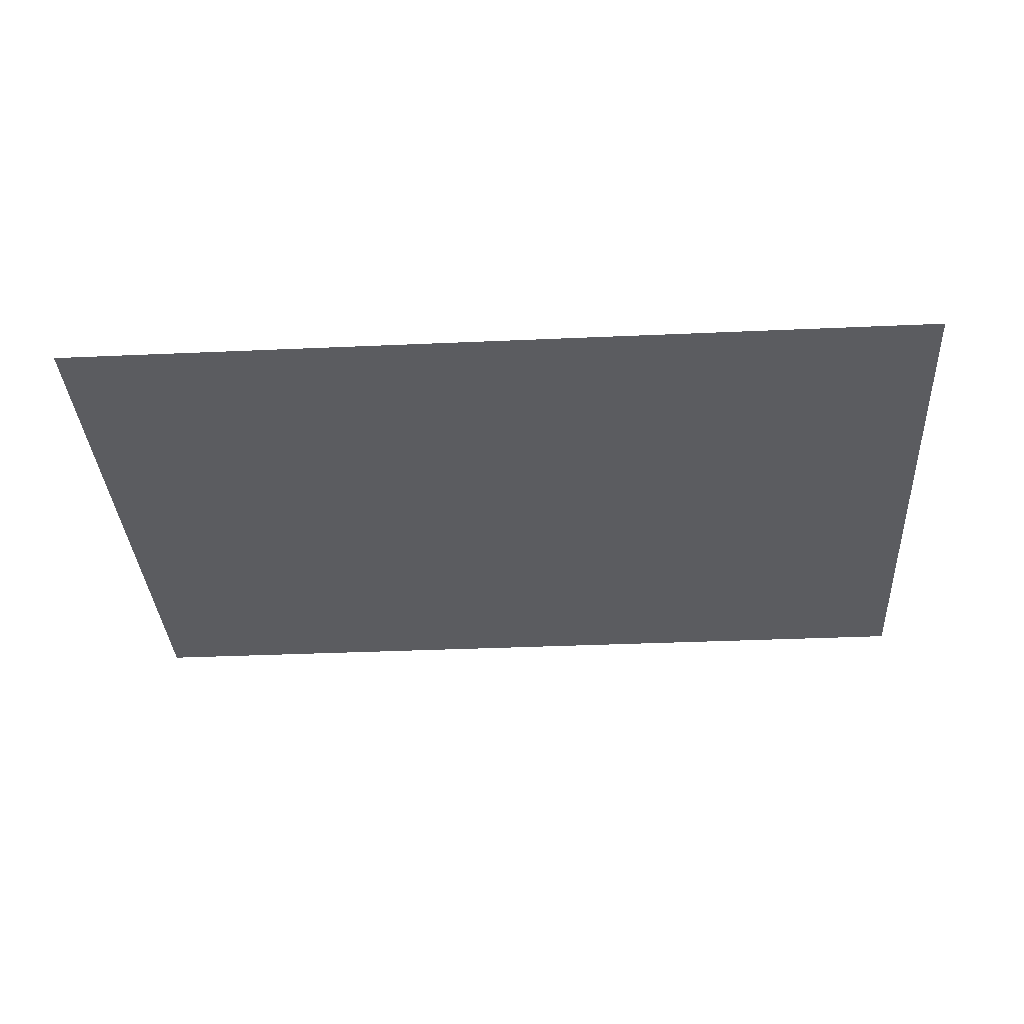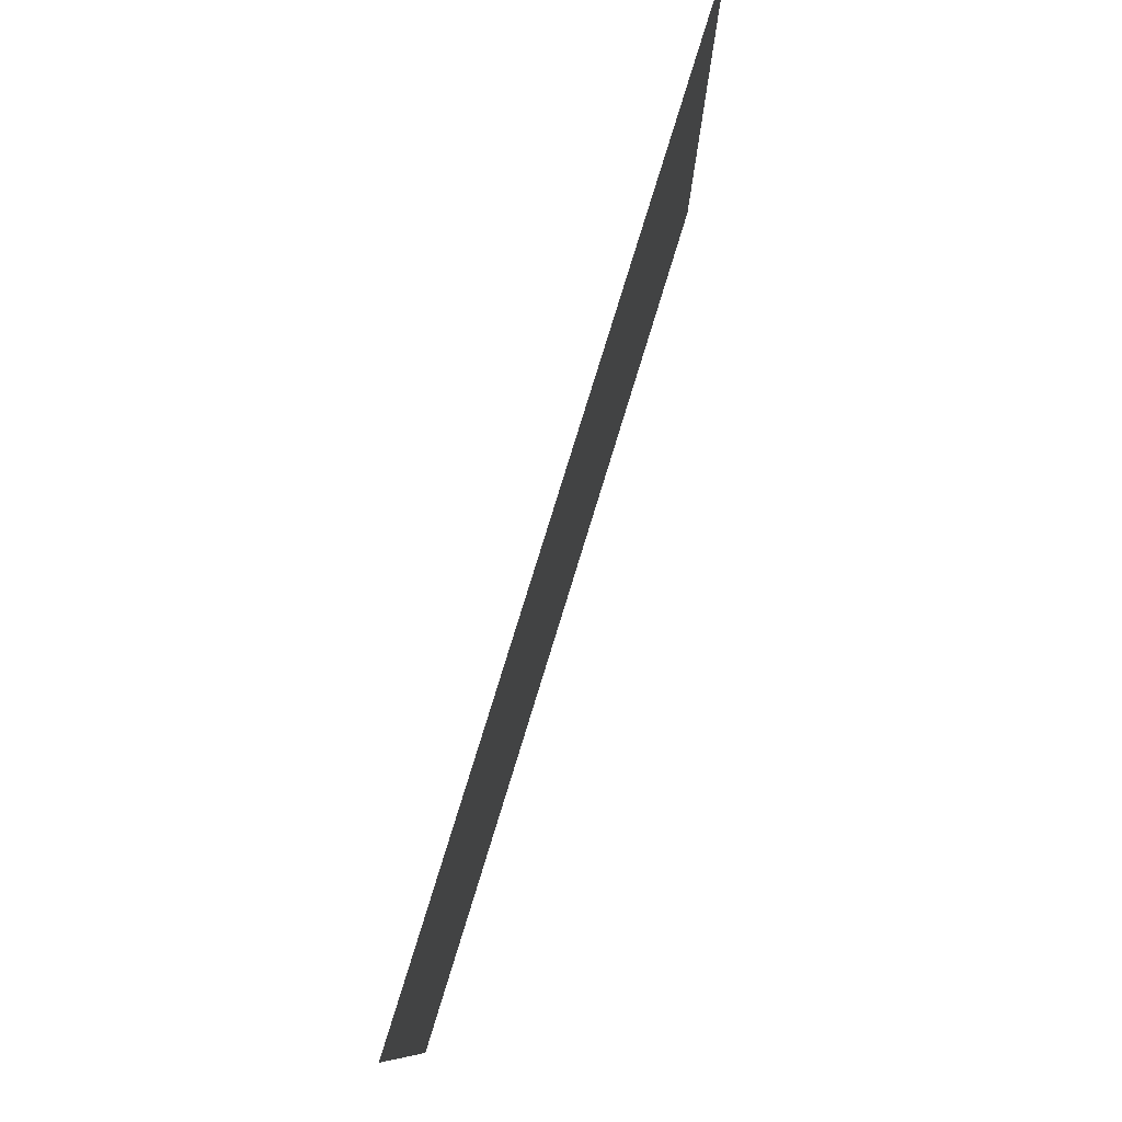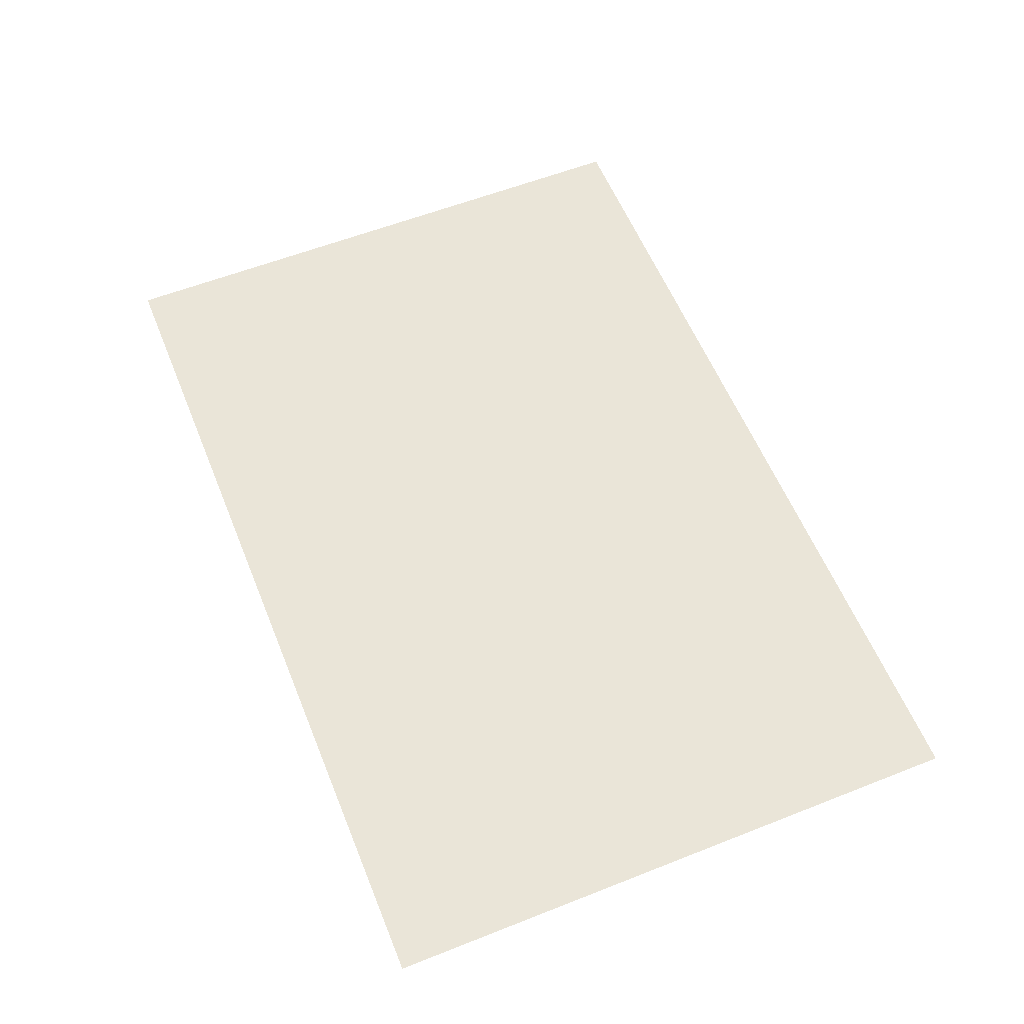
<metadata>
{"format":"obj","ext":"obj","renderer":"f3d","projection":"perspective","resolution":1024,"background":"white","views":[{"elev":-35.1,"azim":3.4,"up":"+Z"},{"elev":78.9,"azim":107.1,"up":"+Y"},{"elev":58.7,"azim":67.9,"up":"+Z"}]}
</metadata>
<code>
v 0 -48 0
v -48 -48 0
v -48 0 0
v 0 0 0
v -96 -48 0
v -96 0 0
v -144 -48 0
v -144 0 0
v -192 -48 0
v -192 0 0
v -240 -48 0
v -240 0 0
v -288 -48 0
v -288 0 0
v -336 -48 0
v -336 0 0
v -384 -48 0
v -384 0 0
v -432 -48 0
v -432 0 0
v -480 -48 0
v -480 0 0
v -528 -48 0
v -528 0 0
v -576 -48 0
v -576 0 0
v -624 -48 0
v -624 0 0
v -672 -48 0
v -672 0 0
v -720 -48 0
v -720 0 0
v -768 -48 0
v -768 0 0
v -816 -48 0
v -816 0 0
v -864 -48 0
v -864 0 0
v -912 -48 0
v -912 0 0
v -960 -48 0
v -960 0 0
v -1008 -48 0
v -1008 0 0
v -1056 -48 0
v -1056 0 0
v -1104 -48 0
v -1104 0 0
v -1152 -48 0
v -1152 0 0
v 0 -96 0
v -48 -96 0
v -96 -96 0
v -144 -96 0
v -192 -96 0
v -240 -96 0
v -288 -96 0
v -336 -96 0
v -384 -96 0
v -432 -96 0
v -480 -96 0
v -528 -96 0
v -576 -96 0
v -624 -96 0
v -672 -96 0
v -720 -96 0
v -768 -96 0
v -816 -96 0
v -864 -96 0
v -912 -96 0
v -960 -96 0
v -1008 -96 0
v -1056 -96 0
v -1104 -96 0
v -1152 -96 0
v 0 -144 0
v -48 -144 0
v -96 -144 0
v -144 -144 0
v -192 -144 0
v -240 -144 0
v -288 -144 0
v -336 -144 0
v -384 -144 0
v -432 -144 0
v -480 -144 0
v -528 -144 0
v -576 -144 0
v -624 -144 0
v -672 -144 0
v -720 -144 0
v -768 -144 0
v -816 -144 0
v -864 -144 0
v -912 -144 0
v -960 -144 0
v -1008 -144 0
v -1056 -144 0
v -1104 -144 0
v -1152 -144 0
v 0 -192 0
v -48 -192 0
v -96 -192 0
v -144 -192 0
v -192 -192 0
v -240 -192 0
v -288 -192 0
v -336 -192 0
v -384 -192 0
v -432 -192 0
v -480 -192 0
v -528 -192 0
v -576 -192 0
v -624 -192 0
v -672 -192 0
v -720 -192 0
v -768 -192 0
v -816 -192 0
v -864 -192 0
v -912 -192 0
v -960 -192 0
v -1008 -192 0
v -1056 -192 0
v -1104 -192 0
v -1152 -192 0
v 0 -240 0
v -48 -240 0
v -96 -240 0
v -144 -240 0
v -192 -240 0
v -240 -240 0
v -288 -240 0
v -336 -240 0
v -384 -240 0
v -432 -240 0
v -480 -240 0
v -528 -240 0
v -576 -240 0
v -624 -240 0
v -672 -240 0
v -720 -240 0
v -768 -240 0
v -816 -240 0
v -864 -240 0
v -912 -240 0
v -960 -240 0
v -1008 -240 0
v -1056 -240 0
v -1104 -240 0
v -1152 -240 0
v 0 -288 0
v -48 -288 0
v -96 -288 0
v -144 -288 0
v -192 -288 0
v -240 -288 0
v -288 -288 0
v -336 -288 0
v -384 -288 0
v -432 -288 0
v -480 -288 0
v -528 -288 0
v -576 -288 0
v -624 -288 0
v -672 -288 0
v -720 -288 0
v -768 -288 0
v -816 -288 0
v -864 -288 0
v -912 -288 0
v -960 -288 0
v -1008 -288 0
v -1056 -288 0
v -1104 -288 0
v -1152 -288 0
v 0 -336 0
v -48 -336 0
v -96 -336 0
v -144 -336 0
v -192 -336 0
v -240 -336 0
v -288 -336 0
v -336 -336 0
v -384 -336 0
v -432 -336 0
v -480 -336 0
v -528 -336 0
v -576 -336 0
v -624 -336 0
v -672 -336 0
v -720 -336 0
v -768 -336 0
v -816 -336 0
v -864 -336 0
v -912 -336 0
v -960 -336 0
v -1008 -336 0
v -1056 -336 0
v -1104 -336 0
v -1152 -336 0
v 0 -384 0
v -48 -384 0
v -96 -384 0
v -144 -384 0
v -192 -384 0
v -240 -384 0
v -288 -384 0
v -336 -384 0
v -384 -384 0
v -432 -384 0
v -480 -384 0
v -528 -384 0
v -576 -384 0
v -624 -384 0
v -672 -384 0
v -720 -384 0
v -768 -384 0
v -816 -384 0
v -864 -384 0
v -912 -384 0
v -960 -384 0
v -1008 -384 0
v -1056 -384 0
v -1104 -384 0
v -1152 -384 0
v 0 -432 0
v -48 -432 0
v -96 -432 0
v -144 -432 0
v -192 -432 0
v -240 -432 0
v -288 -432 0
v -336 -432 0
v -384 -432 0
v -432 -432 0
v -480 -432 0
v -528 -432 0
v -576 -432 0
v -624 -432 0
v -672 -432 0
v -720 -432 0
v -768 -432 0
v -816 -432 0
v -864 -432 0
v -912 -432 0
v -960 -432 0
v -1008 -432 0
v -1056 -432 0
v -1104 -432 0
v -1152 -432 0
v 0 -480 0
v -48 -480 0
v -96 -480 0
v -144 -480 0
v -192 -480 0
v -240 -480 0
v -288 -480 0
v -336 -480 0
v -384 -480 0
v -432 -480 0
v -480 -480 0
v -528 -480 0
v -576 -480 0
v -624 -480 0
v -672 -480 0
v -720 -480 0
v -768 -480 0
v -816 -480 0
v -864 -480 0
v -912 -480 0
v -960 -480 0
v -1008 -480 0
v -1056 -480 0
v -1104 -480 0
v -1152 -480 0
v 0 -528 0
v -48 -528 0
v -96 -528 0
v -144 -528 0
v -192 -528 0
v -240 -528 0
v -288 -528 0
v -336 -528 0
v -384 -528 0
v -432 -528 0
v -480 -528 0
v -528 -528 0
v -576 -528 0
v -624 -528 0
v -672 -528 0
v -720 -528 0
v -768 -528 0
v -816 -528 0
v -864 -528 0
v -912 -528 0
v -960 -528 0
v -1008 -528 0
v -1056 -528 0
v -1104 -528 0
v -1152 -528 0
v 0 -576 0
v -48 -576 0
v -96 -576 0
v -144 -576 0
v -192 -576 0
v -240 -576 0
v -288 -576 0
v -336 -576 0
v -384 -576 0
v -432 -576 0
v -480 -576 0
v -528 -576 0
v -576 -576 0
v -624 -576 0
v -672 -576 0
v -720 -576 0
v -768 -576 0
v -816 -576 0
v -864 -576 0
v -912 -576 0
v -960 -576 0
v -1008 -576 0
v -1056 -576 0
v -1104 -576 0
v -1152 -576 0
v 0 -624 0
v -48 -624 0
v -96 -624 0
v -144 -624 0
v -192 -624 0
v -240 -624 0
v -288 -624 0
v -336 -624 0
v -384 -624 0
v -432 -624 0
v -480 -624 0
v -528 -624 0
v -576 -624 0
v -624 -624 0
v -672 -624 0
v -720 -624 0
v -768 -624 0
v -816 -624 0
v -864 -624 0
v -912 -624 0
v -960 -624 0
v -1008 -624 0
v -1056 -624 0
v -1104 -624 0
v -1152 -624 0
v 0 -672 0
v -48 -672 0
v -96 -672 0
v -144 -672 0
v -192 -672 0
v -240 -672 0
v -288 -672 0
v -336 -672 0
v -384 -672 0
v -432 -672 0
v -480 -672 0
v -528 -672 0
v -576 -672 0
v -624 -672 0
v -672 -672 0
v -720 -672 0
v -768 -672 0
v -816 -672 0
v -864 -672 0
v -912 -672 0
v -960 -672 0
v -1008 -672 0
v -1056 -672 0
v -1104 -672 0
v -1152 -672 0
v 0 -720 0
v -48 -720 0
v -96 -720 0
v -144 -720 0
v -192 -720 0
v -240 -720 0
v -288 -720 0
v -336 -720 0
v -384 -720 0
v -432 -720 0
v -480 -720 0
v -528 -720 0
v -576 -720 0
v -624 -720 0
v -672 -720 0
v -720 -720 0
v -768 -720 0
v -816 -720 0
v -864 -720 0
v -912 -720 0
v -960 -720 0
v -1008 -720 0
v -1056 -720 0
v -1104 -720 0
v -1152 -720 0
v 0 -768 0
v -48 -768 0
v -96 -768 0
v -144 -768 0
v -192 -768 0
v -240 -768 0
v -288 -768 0
v -336 -768 0
v -384 -768 0
v -432 -768 0
v -480 -768 0
v -528 -768 0
v -576 -768 0
v -624 -768 0
v -672 -768 0
v -720 -768 0
v -768 -768 0
v -816 -768 0
v -864 -768 0
v -912 -768 0
v -960 -768 0
v -1008 -768 0
v -1056 -768 0
v -1104 -768 0
v -1152 -768 0
g mesh_[00]_[00]
f 1 2 3 4
f 2 5 6 3
f 5 7 8 6
f 7 9 10 8
f 9 11 12 10
f 11 13 14 12
f 13 15 16 14
f 15 17 18 16
f 17 19 20 18
f 19 21 22 20
f 21 23 24 22
f 23 25 26 24
f 25 27 28 26
f 27 29 30 28
f 29 31 32 30
f 31 33 34 32
f 33 35 36 34
f 35 37 38 36
f 37 39 40 38
f 39 41 42 40
f 41 43 44 42
f 43 45 46 44
f 45 47 48 46
f 47 49 50 48
f 51 52 2 1
f 52 53 5 2
f 53 54 7 5
f 54 55 9 7
f 55 56 11 9
f 56 57 13 11
f 57 58 15 13
f 58 59 17 15
f 59 60 19 17
f 60 61 21 19
f 61 62 23 21
f 62 63 25 23
f 63 64 27 25
f 64 65 29 27
f 65 66 31 29
f 66 67 33 31
f 67 68 35 33
f 68 69 37 35
f 69 70 39 37
f 70 71 41 39
f 71 72 43 41
f 72 73 45 43
f 73 74 47 45
f 74 75 49 47
f 76 77 52 51
f 77 78 53 52
f 78 79 54 53
f 79 80 55 54
f 80 81 56 55
f 81 82 57 56
f 82 83 58 57
f 83 84 59 58
f 84 85 60 59
f 85 86 61 60
f 86 87 62 61
f 87 88 63 62
f 88 89 64 63
f 89 90 65 64
f 90 91 66 65
f 91 92 67 66
f 92 93 68 67
f 93 94 69 68
f 94 95 70 69
f 95 96 71 70
f 96 97 72 71
f 97 98 73 72
f 98 99 74 73
f 99 100 75 74
f 101 102 77 76
f 102 103 78 77
f 103 104 79 78
f 104 105 80 79
f 105 106 81 80
f 106 107 82 81
f 107 108 83 82
f 108 109 84 83
f 109 110 85 84
f 110 111 86 85
f 111 112 87 86
f 112 113 88 87
f 113 114 89 88
f 114 115 90 89
f 115 116 91 90
f 116 117 92 91
f 117 118 93 92
f 118 119 94 93
f 119 120 95 94
f 120 121 96 95
f 121 122 97 96
f 122 123 98 97
f 123 124 99 98
f 124 125 100 99
f 126 127 102 101
f 127 128 103 102
f 128 129 104 103
f 129 130 105 104
f 130 131 106 105
f 131 132 107 106
f 132 133 108 107
f 133 134 109 108
f 134 135 110 109
f 135 136 111 110
f 136 137 112 111
f 137 138 113 112
f 138 139 114 113
f 139 140 115 114
f 140 141 116 115
f 141 142 117 116
f 142 143 118 117
f 143 144 119 118
f 144 145 120 119
f 145 146 121 120
f 146 147 122 121
f 147 148 123 122
f 148 149 124 123
f 149 150 125 124
f 151 152 127 126
f 152 153 128 127
f 153 154 129 128
f 154 155 130 129
f 155 156 131 130
f 156 157 132 131
f 157 158 133 132
f 158 159 134 133
f 159 160 135 134
f 160 161 136 135
f 161 162 137 136
f 162 163 138 137
f 163 164 139 138
f 164 165 140 139
f 165 166 141 140
f 166 167 142 141
f 167 168 143 142
f 168 169 144 143
f 169 170 145 144
f 170 171 146 145
f 171 172 147 146
f 172 173 148 147
f 173 174 149 148
f 174 175 150 149
f 176 177 152 151
f 177 178 153 152
f 178 179 154 153
f 179 180 155 154
f 180 181 156 155
f 181 182 157 156
f 182 183 158 157
f 183 184 159 158
f 185 186 161 160
f 186 187 162 161
f 187 188 163 162
f 188 189 164 163
f 189 190 165 164
f 190 191 166 165
f 191 192 167 166
f 192 193 168 167
f 193 194 169 168
f 194 195 170 169
f 195 196 171 170
f 196 197 172 171
f 197 198 173 172
f 198 199 174 173
f 199 200 175 174
f 201 202 177 176
f 202 203 178 177
f 203 204 179 178
f 204 205 180 179
f 205 206 181 180
f 206 207 182 181
f 207 208 183 182
f 208 209 184 183
f 210 211 186 185
f 211 212 187 186
f 212 213 188 187
f 213 214 189 188
f 214 215 190 189
f 215 216 191 190
f 216 217 192 191
f 217 218 193 192
f 218 219 194 193
f 219 220 195 194
f 220 221 196 195
f 221 222 197 196
f 222 223 198 197
f 223 224 199 198
f 224 225 200 199
f 226 227 202 201
f 227 228 203 202
f 228 229 204 203
f 229 230 205 204
f 230 231 206 205
f 231 232 207 206
f 232 233 208 207
f 233 234 209 208
f 235 236 211 210
f 236 237 212 211
f 237 238 213 212
f 238 239 214 213
f 239 240 215 214
f 240 241 216 215
f 241 242 217 216
f 242 243 218 217
f 243 244 219 218
f 244 245 220 219
f 245 246 221 220
f 246 247 222 221
f 247 248 223 222
f 248 249 224 223
f 249 250 225 224
f 251 252 227 226
f 252 253 228 227
f 253 254 229 228
f 254 255 230 229
f 255 256 231 230
f 256 257 232 231
f 257 258 233 232
f 258 259 234 233
f 261 262 237 236
f 262 263 238 237
f 263 264 239 238
f 264 265 240 239
f 265 266 241 240
f 266 267 242 241
f 267 268 243 242
f 268 269 244 243
f 269 270 245 244
f 270 271 246 245
f 271 272 247 246
f 272 273 248 247
f 273 274 249 248
f 274 275 250 249
f 276 277 252 251
f 277 278 253 252
f 278 279 254 253
f 279 280 255 254
f 280 281 256 255
f 281 282 257 256
f 282 283 258 257
f 283 284 259 258
f 284 285 260 259
f 286 287 262 261
f 287 288 263 262
f 288 289 264 263
f 289 290 265 264
f 290 291 266 265
f 291 292 267 266
f 292 293 268 267
f 293 294 269 268
f 294 295 270 269
f 295 296 271 270
f 296 297 272 271
f 297 298 273 272
f 298 299 274 273
f 299 300 275 274
f 301 302 277 276
f 302 303 278 277
f 303 304 279 278
f 304 305 280 279
f 305 306 281 280
f 306 307 282 281
f 307 308 283 282
f 308 309 284 283
f 309 310 285 284
f 314 315 290 289
f 315 316 291 290
f 316 317 292 291
f 317 318 293 292
f 318 319 294 293
f 319 320 295 294
f 320 321 296 295
f 321 322 297 296
f 322 323 298 297
f 323 324 299 298
f 324 325 300 299
f 326 327 302 301
f 327 328 303 302
f 328 329 304 303
f 329 330 305 304
f 330 331 306 305
f 331 332 307 306
f 332 333 308 307
f 333 334 309 308
f 334 335 310 309
f 335 336 311 310
f 336 337 312 311
f 337 338 313 312
f 338 339 314 313
f 339 340 315 314
f 340 341 316 315
f 341 342 317 316
f 342 343 318 317
f 343 344 319 318
f 344 345 320 319
f 345 346 321 320
f 346 347 322 321
f 347 348 323 322
f 348 349 324 323
f 349 350 325 324
f 351 352 327 326
f 352 353 328 327
f 353 354 329 328
f 354 355 330 329
f 355 356 331 330
f 356 357 332 331
f 357 358 333 332
f 358 359 334 333
f 359 360 335 334
f 360 361 336 335
f 361 362 337 336
f 362 363 338 337
f 363 364 339 338
f 364 365 340 339
f 365 366 341 340
f 366 367 342 341
f 367 368 343 342
f 368 369 344 343
f 369 370 345 344
f 370 371 346 345
f 371 372 347 346
f 372 373 348 347
f 373 374 349 348
f 374 375 350 349
f 376 377 352 351
f 377 378 353 352
f 378 379 354 353
f 379 380 355 354
f 380 381 356 355
f 381 382 357 356
f 382 383 358 357
f 383 384 359 358
f 384 385 360 359
f 385 386 361 360
f 386 387 362 361
f 387 388 363 362
f 388 389 364 363
f 389 390 365 364
f 390 391 366 365
f 391 392 367 366
f 392 393 368 367
f 393 394 369 368
f 394 395 370 369
f 395 396 371 370
f 396 397 372 371
f 397 398 373 372
f 398 399 374 373
f 399 400 375 374
f 401 402 377 376
f 402 403 378 377
f 403 404 379 378
f 404 405 380 379
f 405 406 381 380
f 406 407 382 381
f 407 408 383 382
f 408 409 384 383
f 409 410 385 384
f 410 411 386 385
f 411 412 387 386
f 412 413 388 387
f 413 414 389 388
f 414 415 390 389
f 415 416 391 390
f 416 417 392 391
f 417 418 393 392
f 418 419 394 393
f 419 420 395 394
f 420 421 396 395
f 421 422 397 396
f 422 423 398 397
f 423 424 399 398
f 424 425 400 399
g mesh_[00]_[01]
f 184 185 160 159
f 209 210 185 184
f 234 235 210 209
f 259 260 235 234
f 260 261 236 235
f 285 286 261 260
f 310 311 286 285
f 311 312 287 286
f 312 313 288 287
f 313 314 289 288
g mesh_[01]_[03]
f 94 95 70 69
f 95 96 71 70
f 96 97 72 71
f 117 118 93 92
f 118 119 94 93
f 140 141 116 115
f 141 142 117 116
f 157 158 133 132
f 161 162 137 136
f 162 163 138 137
f 163 164 139 138
f 164 165 140 139
f 206 207 182 181
f 254 255 230 229
f 255 256 231 230
f 302 303 278 277
f 303 304 279 278
f 318 319 294 293
f 319 320 295 294
f 320 321 296 295
f 321 322 297 296
f 322 323 298 297
f 326 327 302 301
f 348 349 324 323
f 349 350 325 324
g mesh_[01]_[02]
f 364 365 340 339
f 365 366 341 340
f 366 367 342 341
f 367 368 343 342
f 368 369 344 343
f 389 390 365 364
f 390 391 366 365
f 391 392 367 366
f 392 393 368 367
f 393 394 369 368
f 414 415 390 389
f 415 416 391 390
f 416 417 392 391
f 417 418 393 392
f 418 419 394 393
g mesh_[02]_[00]
f 45 47 48 46
f 47 49 50 48
f 73 74 47 45
f 74 75 49 47
f 98 99 74 73
f 99 100 75 74
f 119 120 95 94
f 120 121 96 95
f 121 122 97 96
f 123 124 99 98
f 124 125 100 99
f 142 143 118 117
f 143 144 119 118
f 144 145 120 119
f 145 146 121 120
f 146 147 122 121
f 148 149 124 123
f 149 150 125 124
f 165 166 141 140
f 166 167 142 141
f 167 168 143 142
f 168 169 144 143
f 169 170 145 144
f 170 171 146 145
f 171 172 147 146
f 173 174 149 148
f 174 175 150 149
f 182 183 158 157
f 183 184 159 158
f 185 186 161 160
f 186 187 162 161
f 187 188 163 162
f 188 189 164 163
f 189 190 165 164
f 190 191 166 165
f 191 192 167 166
f 192 193 168 167
f 193 194 169 168
f 194 195 170 169
f 207 208 183 182
f 208 209 184 183
f 210 211 186 185
f 211 212 187 186
f 212 213 188 187
f 213 214 189 188
f 214 215 190 189
f 215 216 191 190
f 216 217 192 191
f 217 218 193 192
f 231 232 207 206
f 232 233 208 207
f 233 234 209 208
f 235 236 211 210
f 236 237 212 211
f 237 238 213 212
f 238 239 214 213
f 239 240 215 214
f 240 241 216 215
f 241 242 217 216
f 242 243 218 217
f 256 257 232 231
f 257 258 233 232
f 258 259 234 233
f 261 262 237 236
f 262 263 238 237
f 263 264 239 238
f 279 280 255 254
f 280 281 256 255
f 281 282 257 256
f 282 283 258 257
f 283 284 259 258
f 284 285 260 259
f 286 287 262 261
f 287 288 263 262
f 288 289 264 263
f 304 305 280 279
f 305 306 281 280
f 306 307 282 281
f 307 308 283 282
f 308 309 284 283
f 309 310 285 284
f 327 328 303 302
f 328 329 304 303
f 329 330 305 304
f 330 331 306 305
f 331 332 307 306
f 332 333 308 307
f 333 334 309 308
f 334 335 310 309
f 335 336 311 310
f 336 337 312 311
f 337 338 313 312
f 338 339 314 313
f 339 340 315 314
f 343 344 319 318
f 344 345 320 319
f 345 346 321 320
f 346 347 322 321
f 347 348 323 322
f 351 352 327 326
f 352 353 328 327
f 353 354 329 328
f 354 355 330 329
f 355 356 331 330
f 356 357 332 331
f 357 358 333 332
f 358 359 334 333
f 359 360 335 334
f 360 361 336 335
f 361 362 337 336
f 362 363 338 337
f 363 364 339 338
f 364 365 340 339
f 368 369 344 343
f 369 370 345 344
f 370 371 346 345
f 371 372 347 346
f 372 373 348 347
f 373 374 349 348
f 374 375 350 349
f 376 377 352 351
f 377 378 353 352
f 378 379 354 353
f 379 380 355 354
f 380 381 356 355
f 381 382 357 356
f 382 383 358 357
f 383 384 359 358
f 384 385 360 359
f 385 386 361 360
f 386 387 362 361
f 387 388 363 362
f 388 389 364 363
f 389 390 365 364
f 393 394 369 368
f 394 395 370 369
f 395 396 371 370
f 396 397 372 371
f 397 398 373 372
f 398 399 374 373
f 399 400 375 374
f 401 402 377 376
f 402 403 378 377
f 403 404 379 378
f 404 405 380 379
f 405 406 381 380
f 406 407 382 381
f 407 408 383 382
f 408 409 384 383
f 409 410 385 384
f 410 411 386 385
f 411 412 387 386
f 412 413 388 387
f 413 414 389 388
f 414 415 390 389
f 418 419 394 393
f 419 420 395 394
f 420 421 396 395
f 421 422 397 396
f 422 423 398 397
f 423 424 399 398
f 424 425 400 399
g mesh_[04]_[01]
f 158 159 134 133
f 159 160 135 134
f 160 161 136 135

</code>
